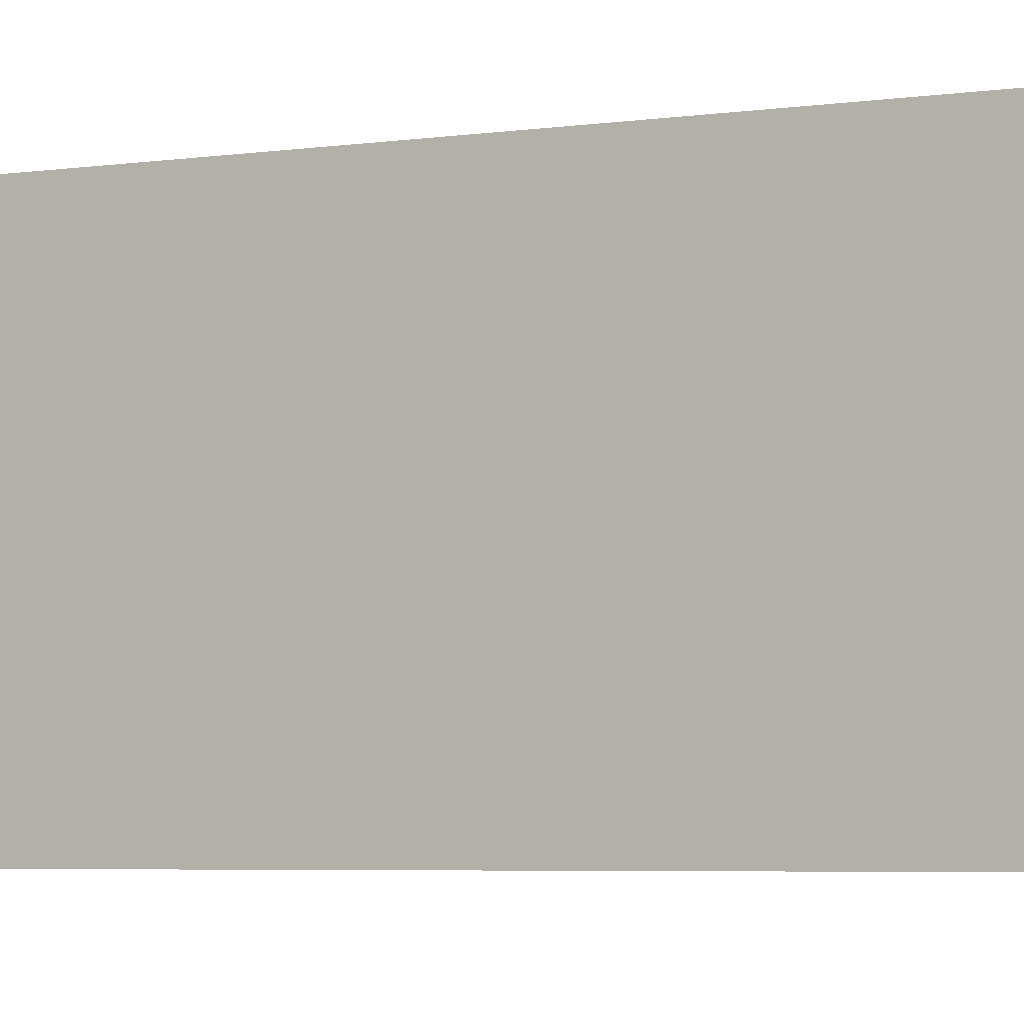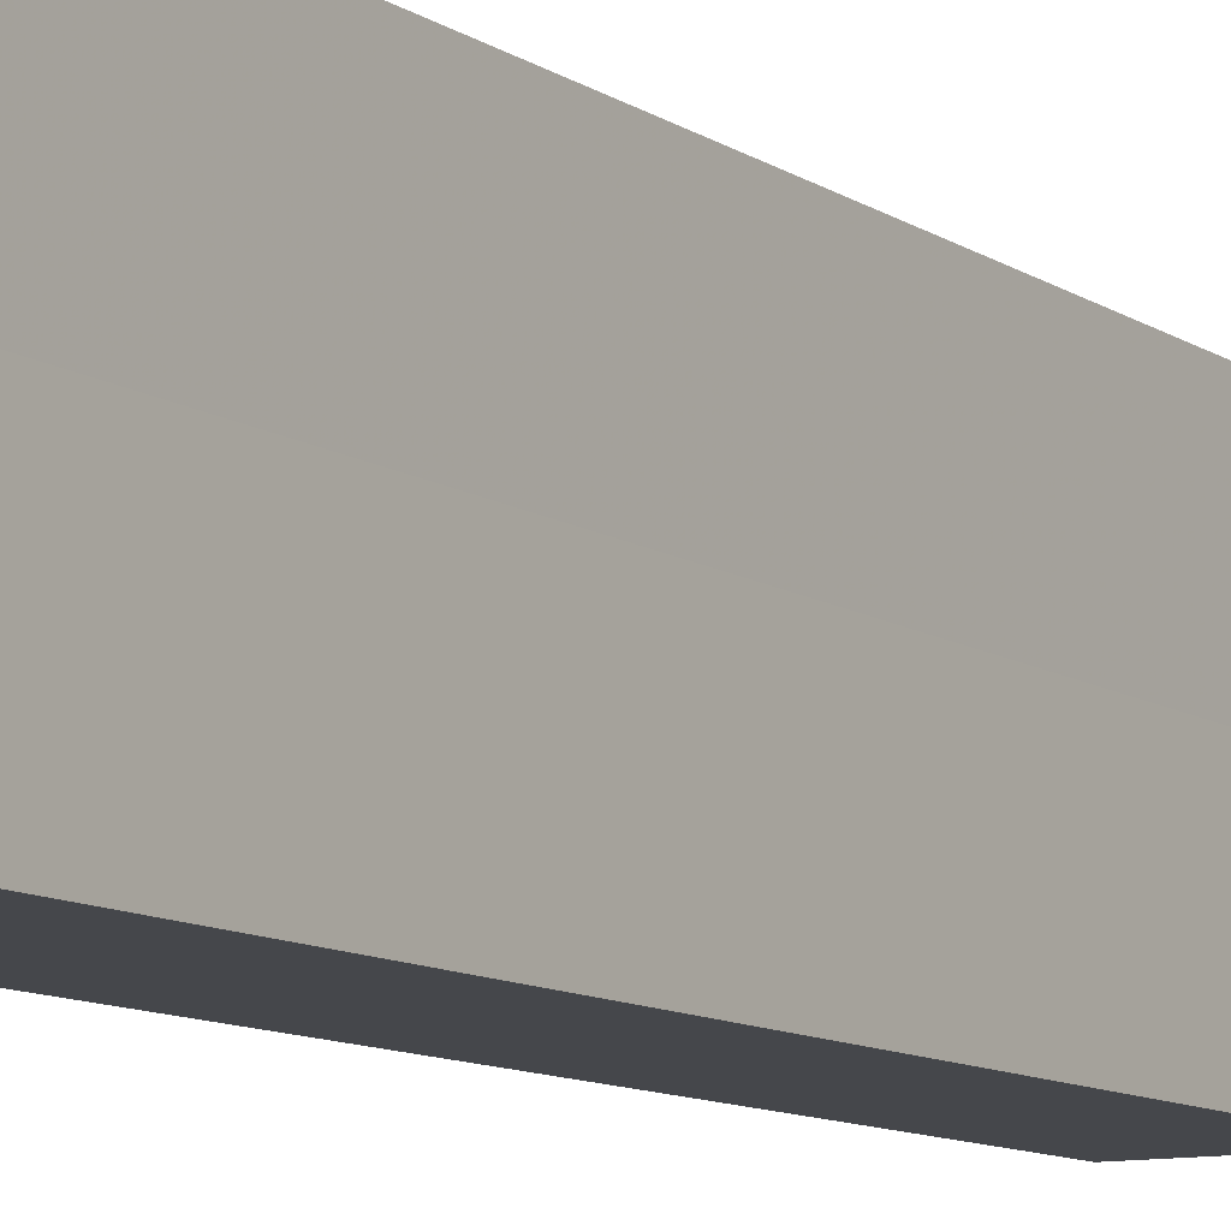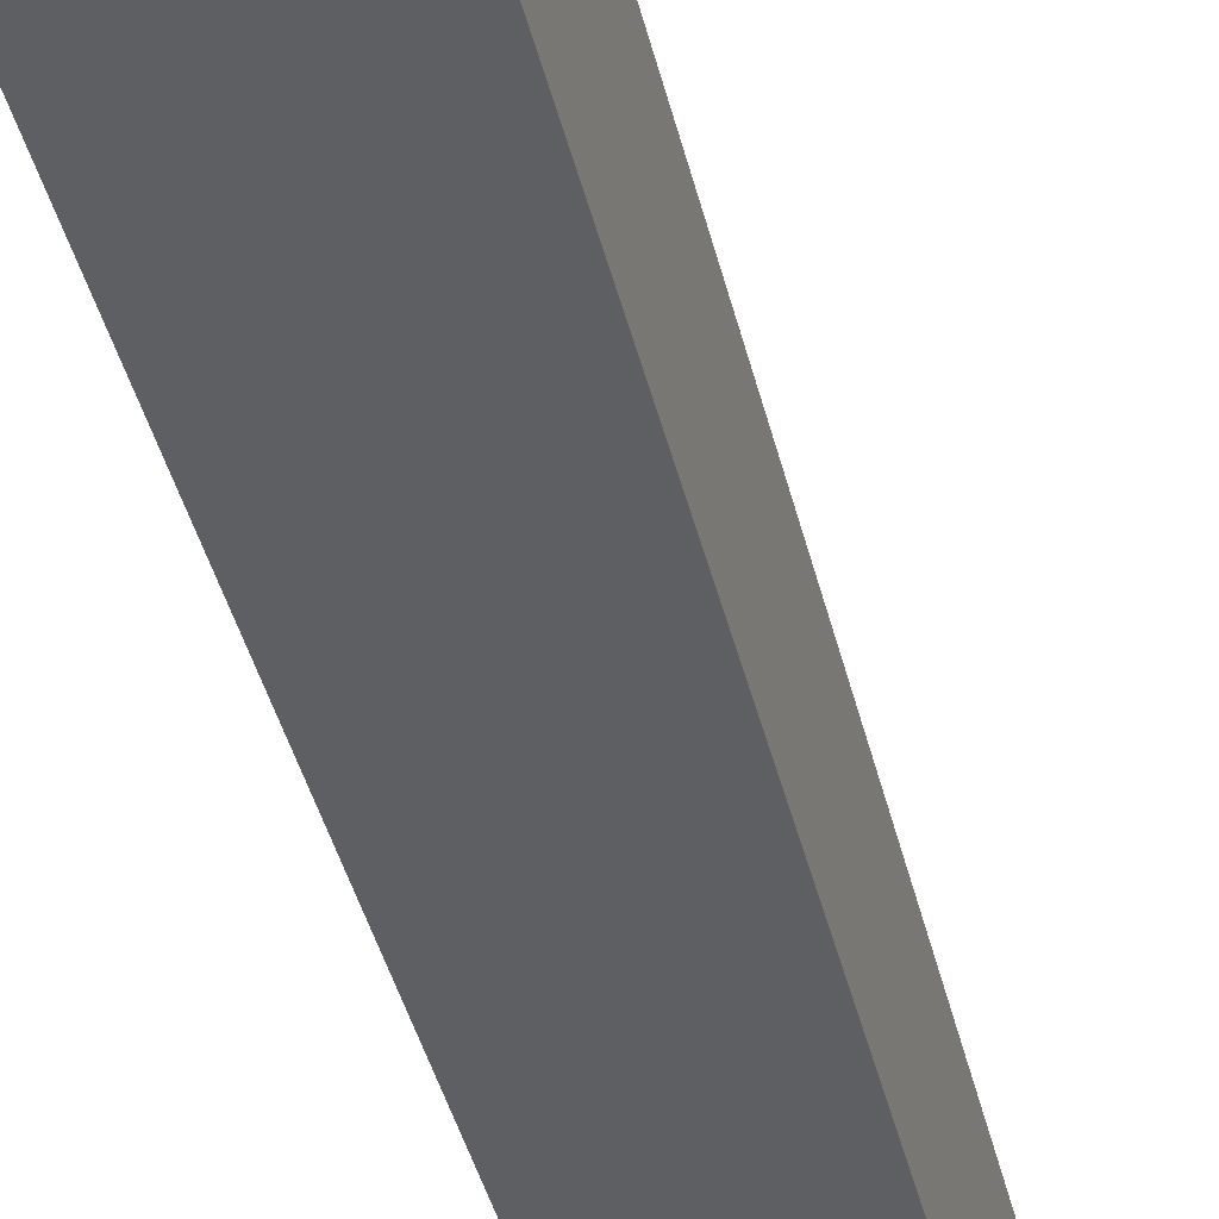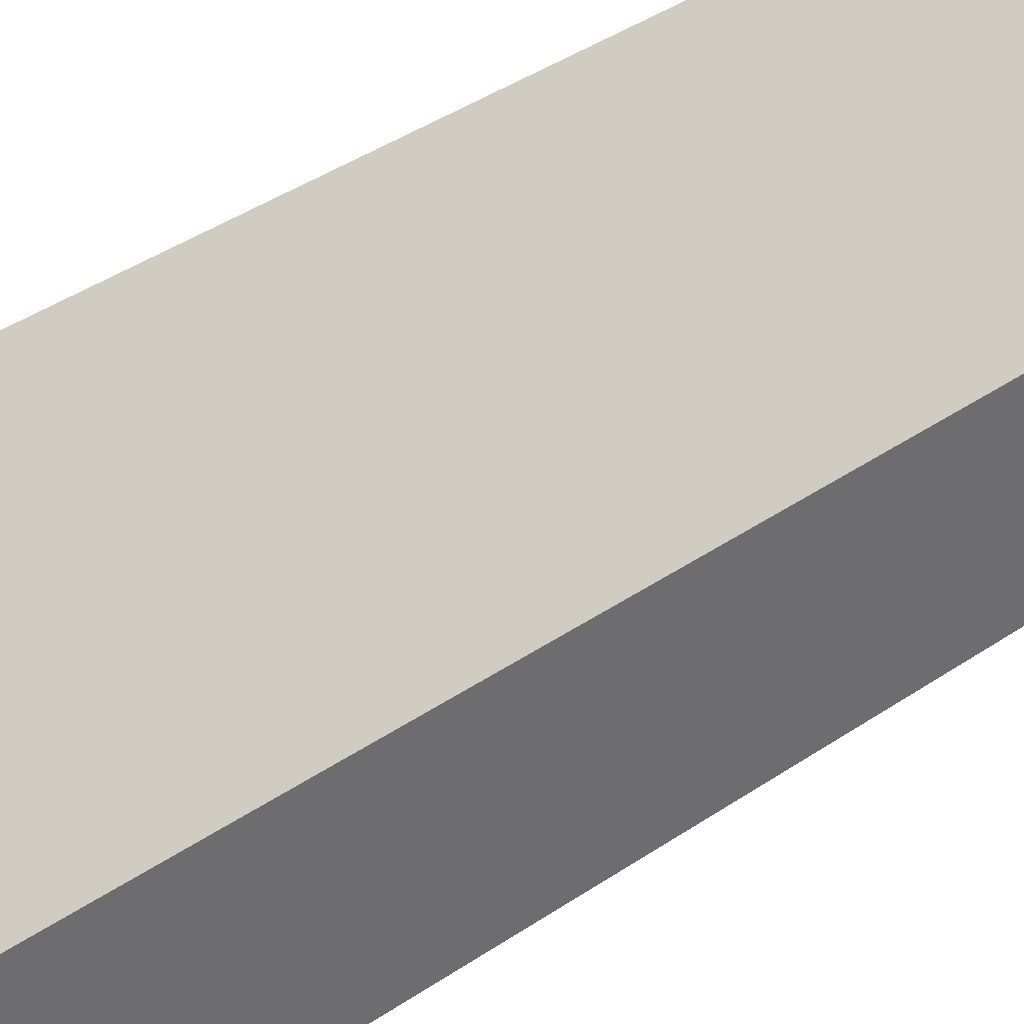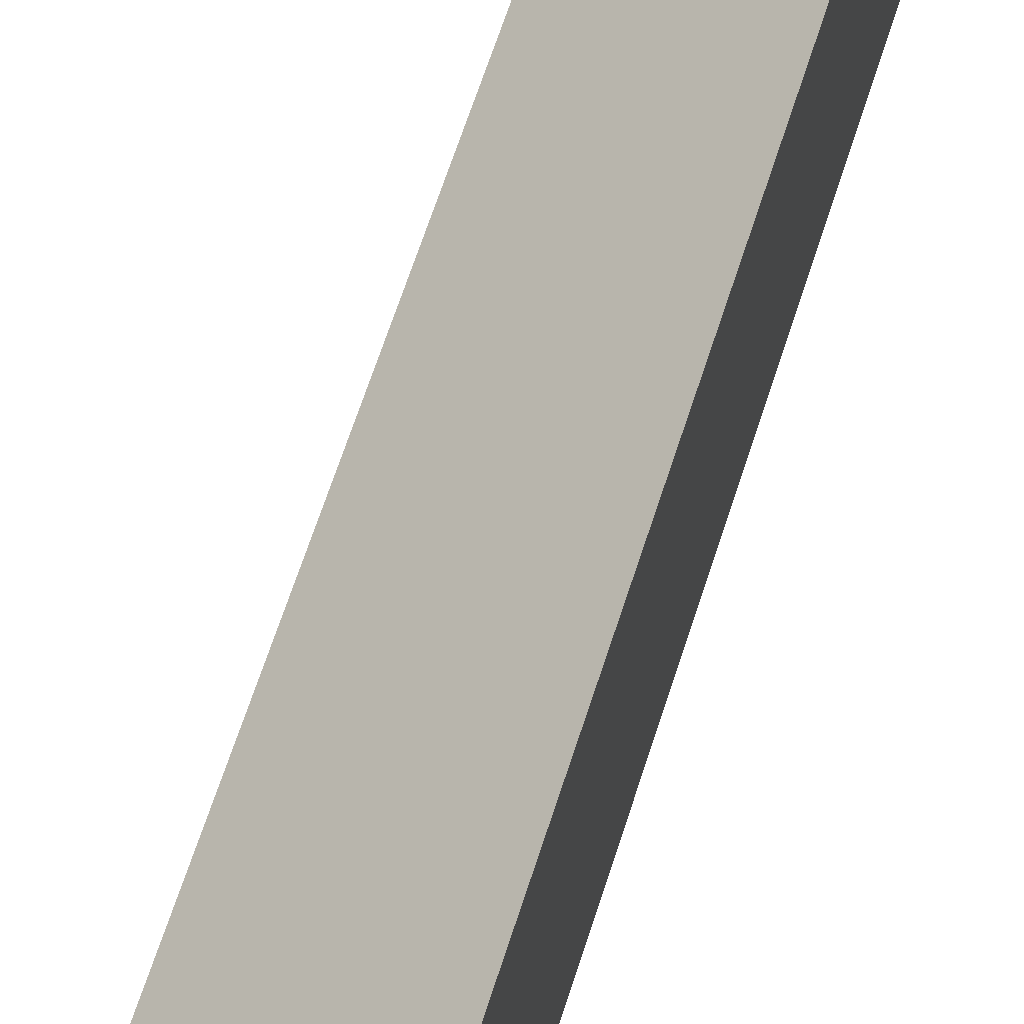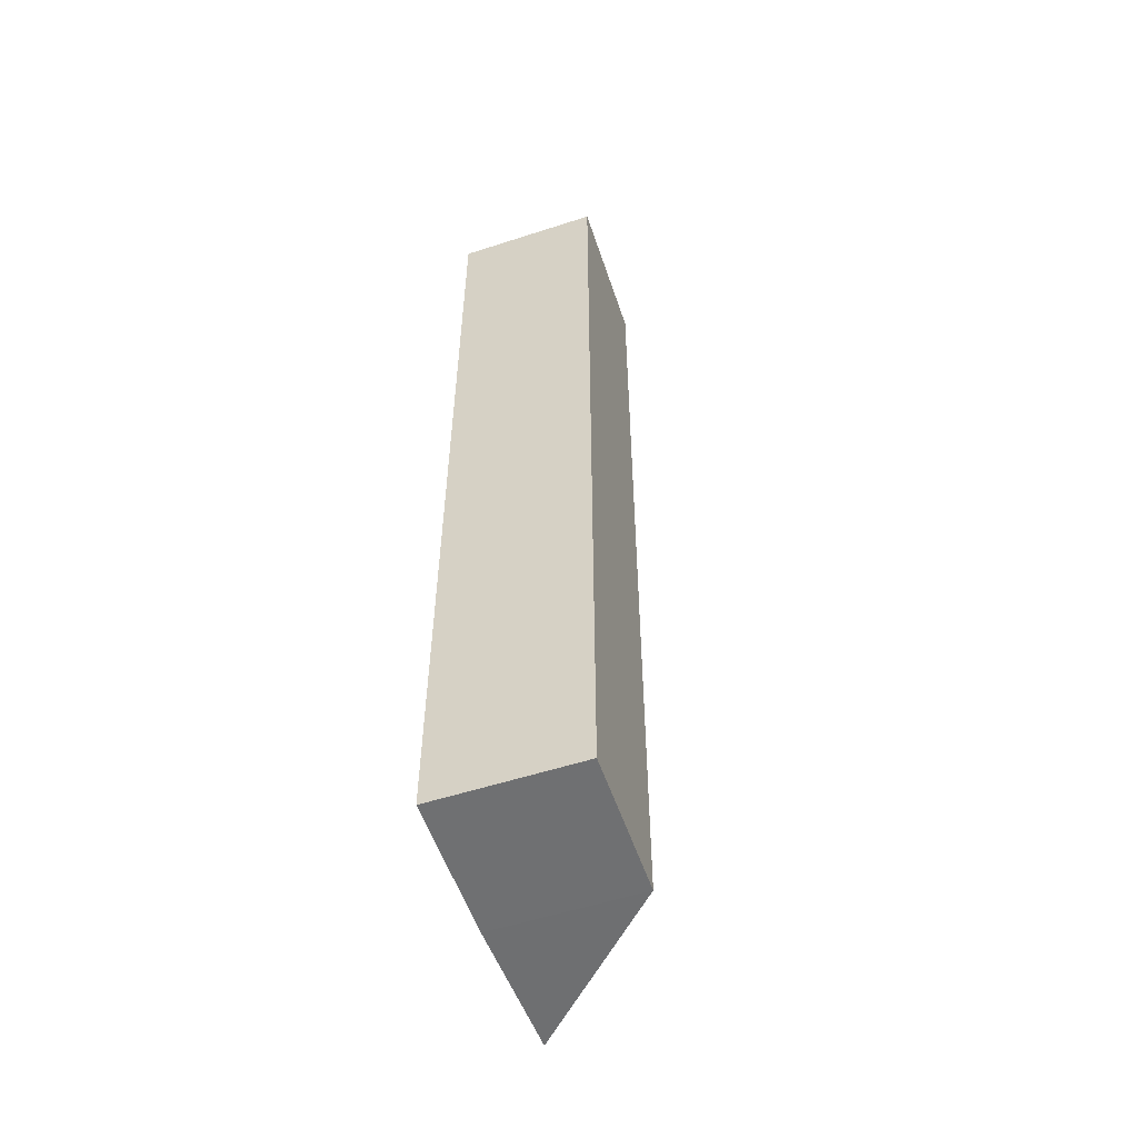
<metadata>
{"format":"obj","ext":"obj","renderer":"f3d","projection":"perspective","resolution":1024,"background":"white","views":[{"elev":-4.1,"azim":-60.6,"up":"+Y"},{"elev":-10.7,"azim":-147.3,"up":"+Y"},{"elev":-39.5,"azim":12.9,"up":"+Y"},{"elev":38.2,"azim":48.6,"up":"+Y"},{"elev":65.4,"azim":-162.2,"up":"+Y"},{"elev":-54.5,"azim":18.7,"up":"+Z"}]}
</metadata>
<code>
o 11596
v 2243 1882 14.24
v 2243 1882 14.24
v 2243 1882 14.3
v 2243 1882 14.24
v 2243 1882 14.3
v 2243 1882 14.24
v 2243 1882 14.24
v 2243 1882 14.24
v 2243 1882 14.24
v 2243 1882 14.24
v 2243 1882 14.24
v 2243 1882 14.24
v 2243 1882 14.3
v 2243 1882 14.3
v 2243 1882 14.24
v 2243 1882 14.3
v 2243 1882 14.24
v 2243 1882 14.3
v 2243 1882 14.3
v 2243 1882 14.3
v 2243 1882 14.3
v 2243 1882 14.3
v 2243 1882 14.3
v 2243 1882 14.3
v 2243 1882 14.24
v 2243 1882 14.3
v 2243 1882 14.24
v 2243 1882 14.24
v 2243 1882 14.24
v 2243 1882 14.24
v 2243 1882 14.3
f 1 2 3
f 3 4 5
f 6 4 7
f 8 9 4
f 10 11 9
f 12 10 13
f 13 8 14
f 10 15 16
f 14 17 18
f 14 19 20
f 16 21 19
f 22 23 21
f 24 25 20
f 26 27 24
f 28 29 26
f 29 30 31

</code>
